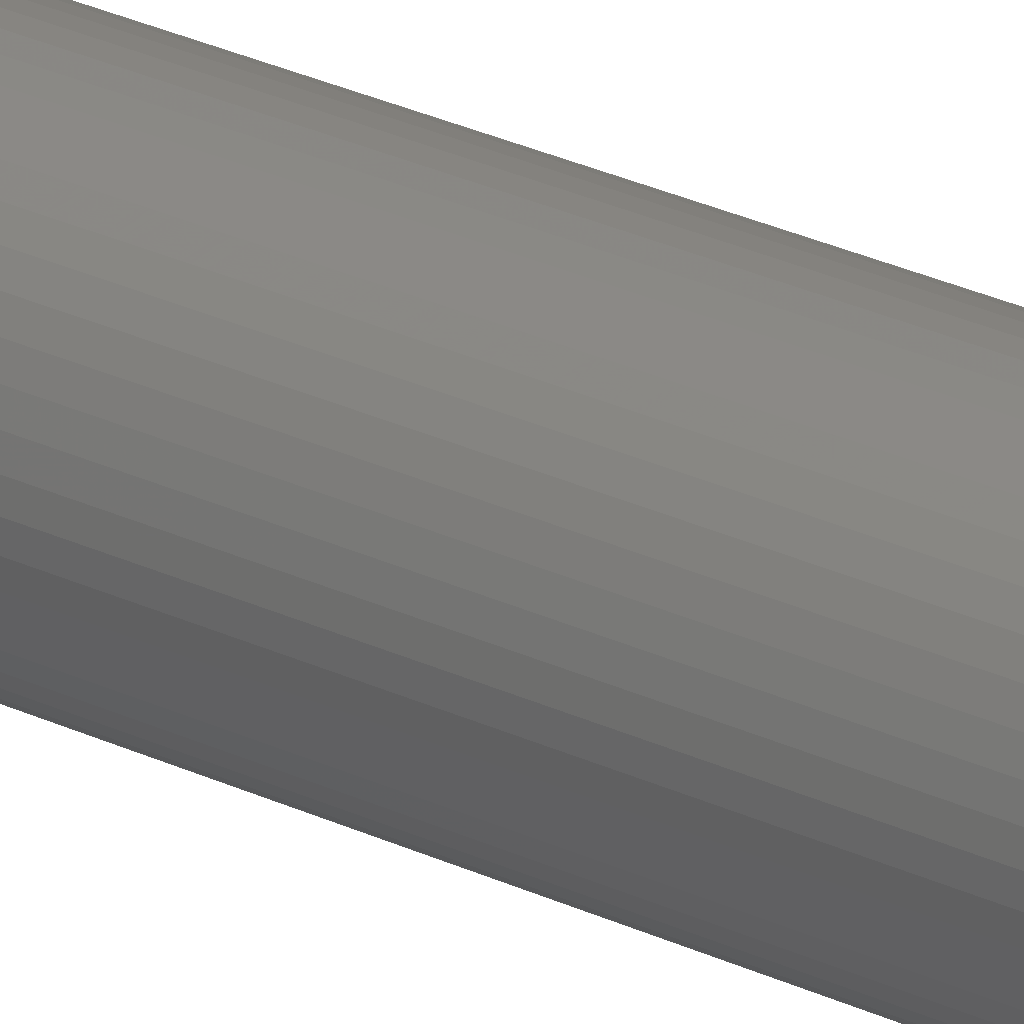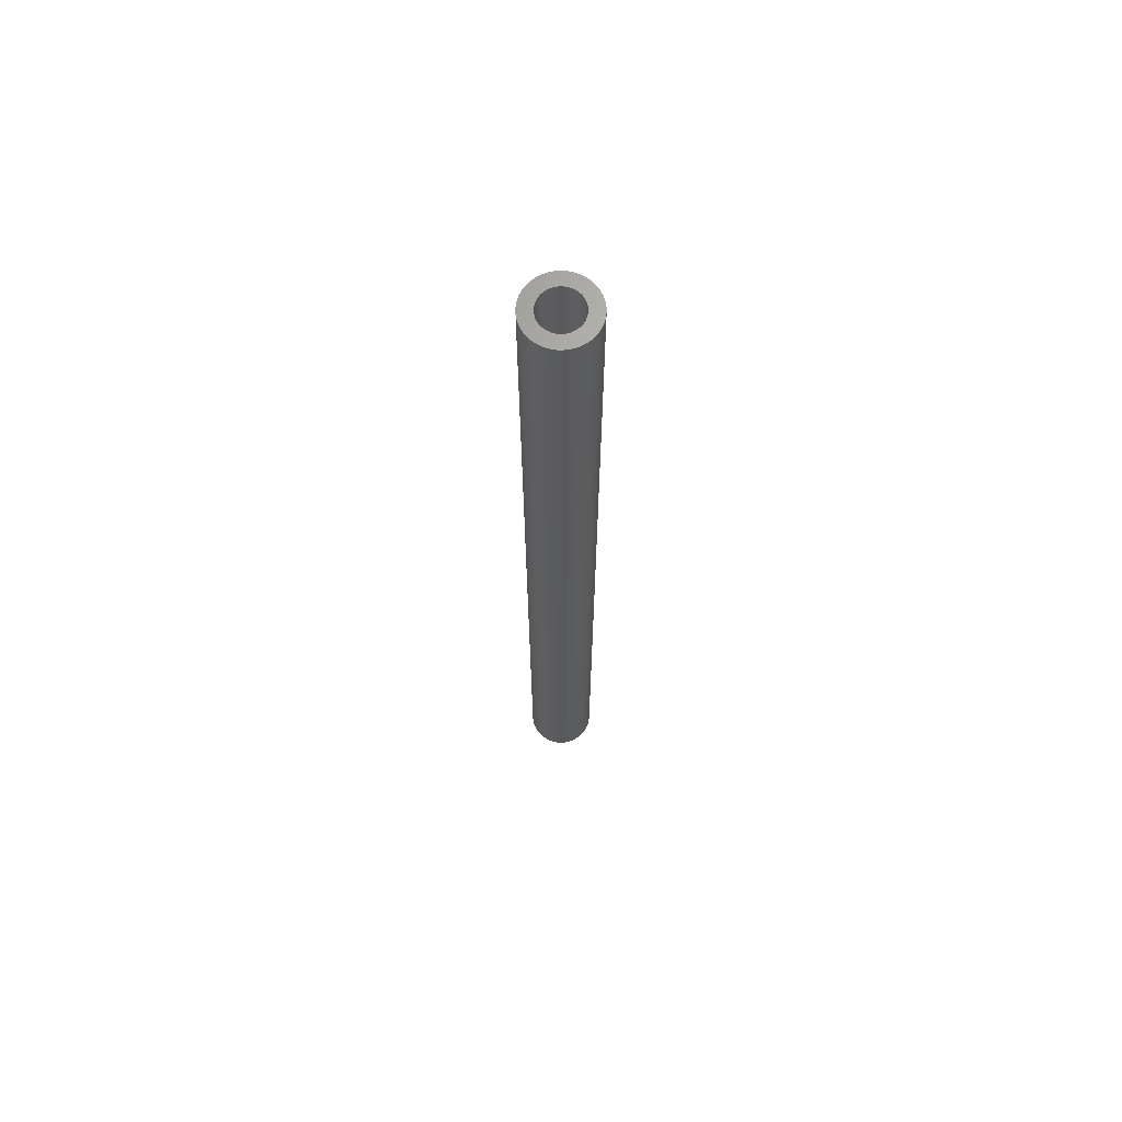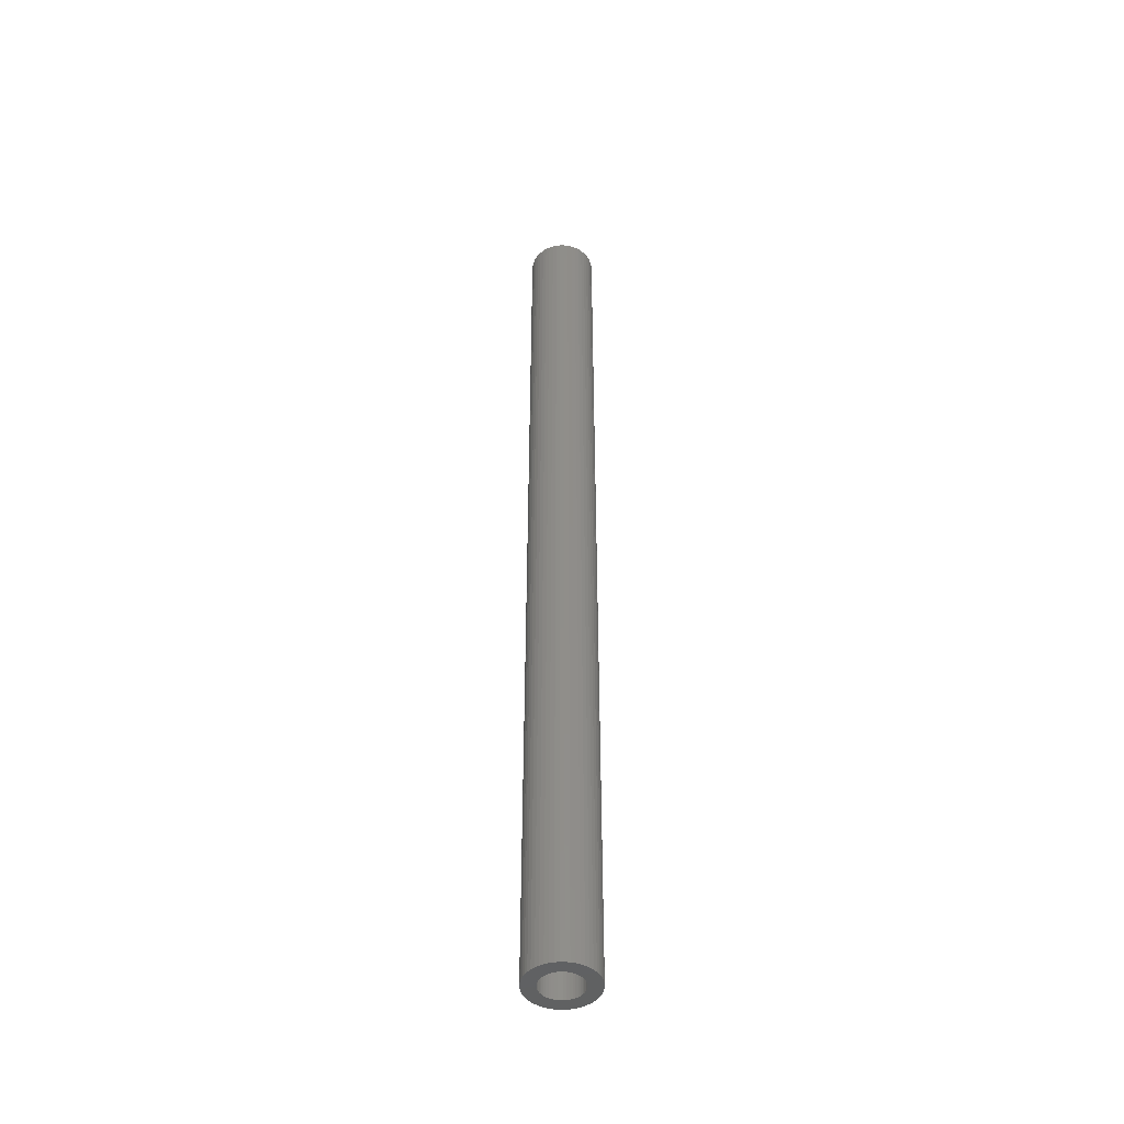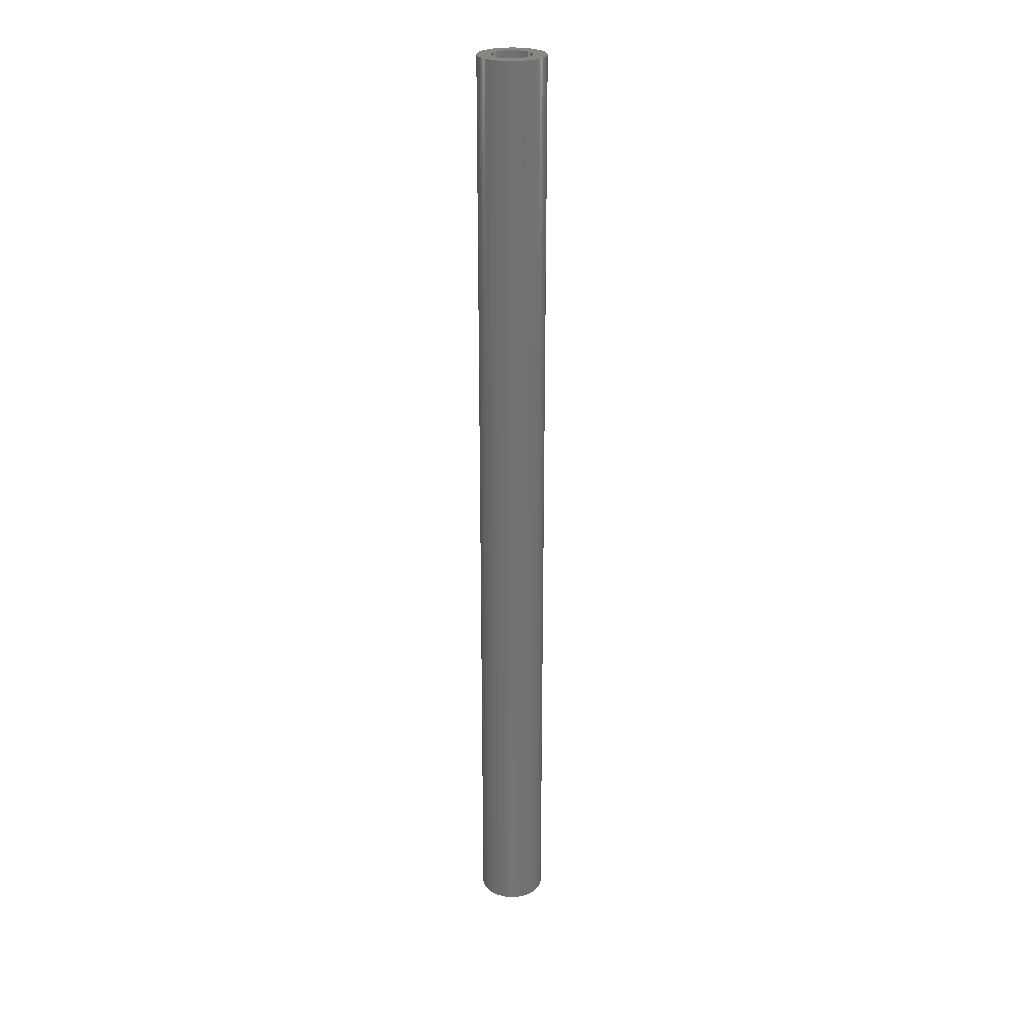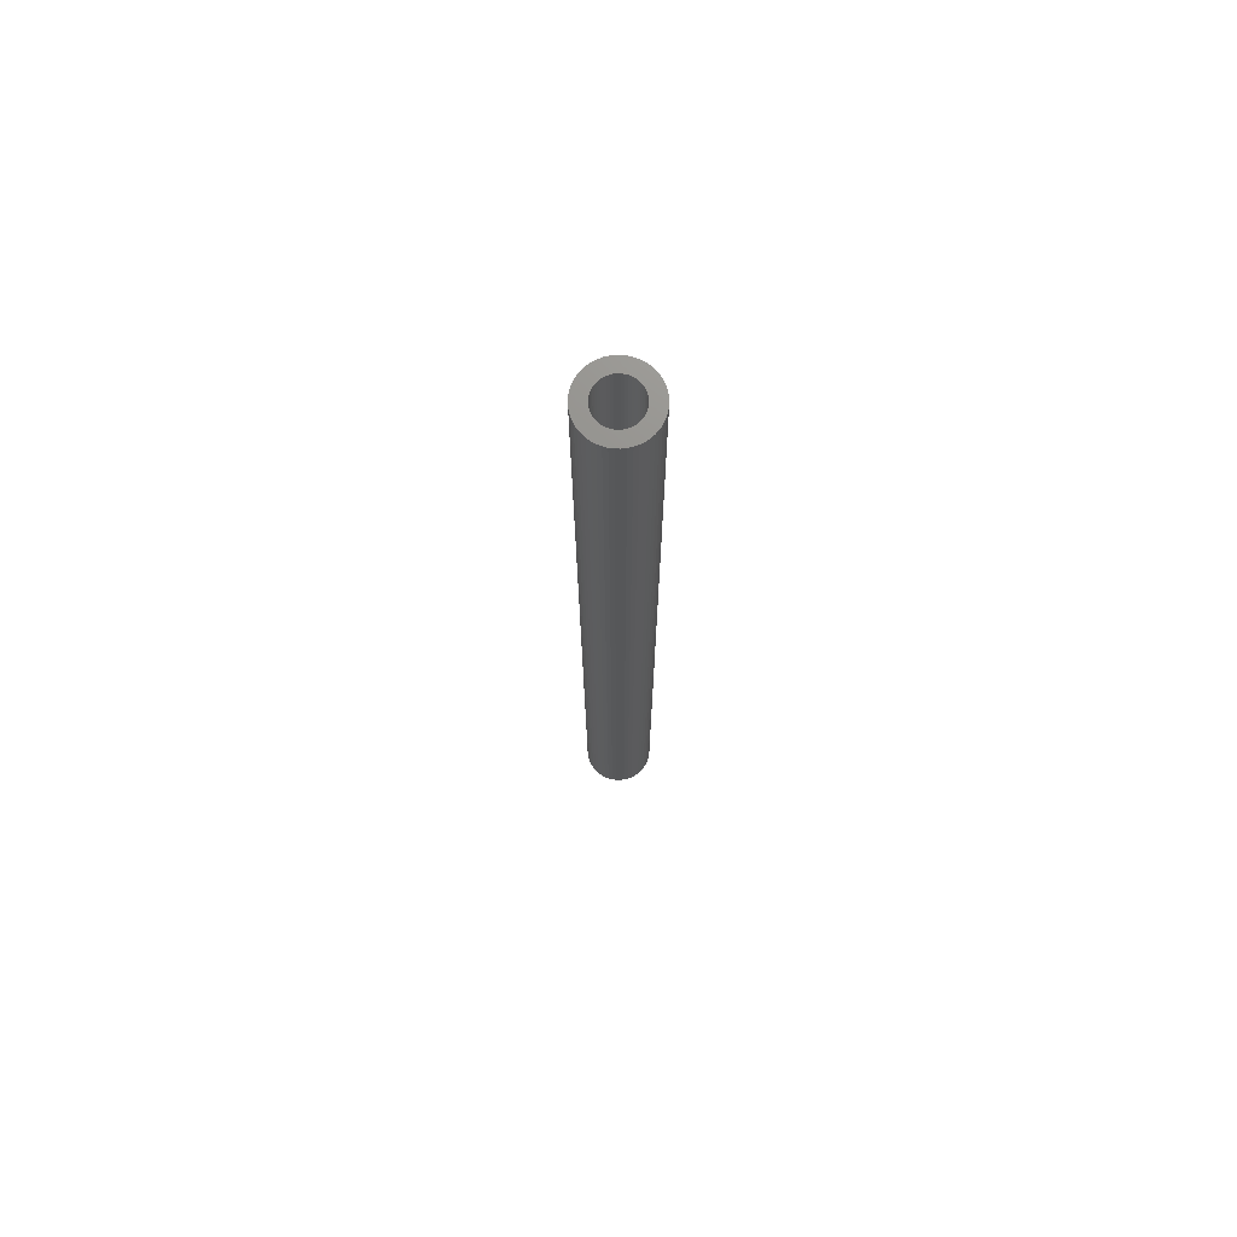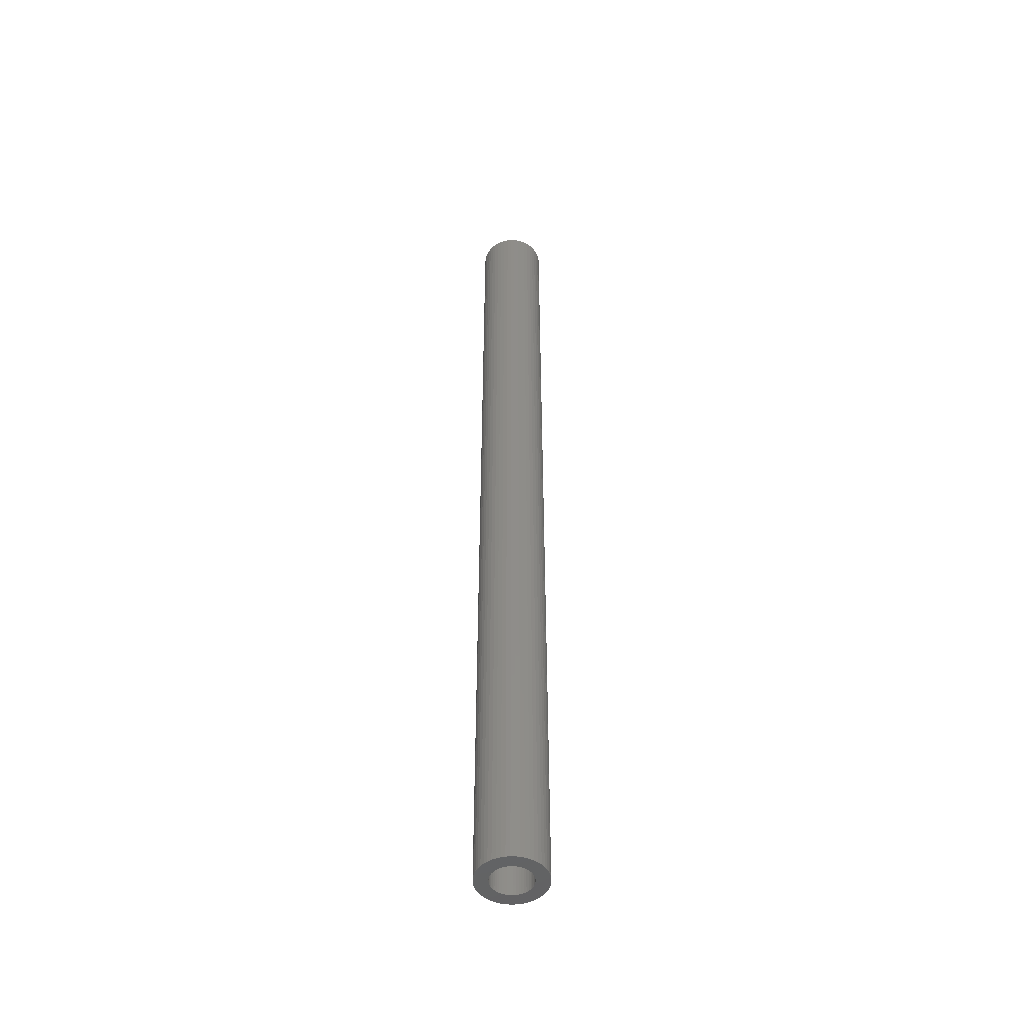
<metadata>
{"format":"stl","ext":"stl","renderer":"f3d","projection":"perspective","resolution":1024,"background":"white","views":[{"elev":22.0,"azim":-47.9,"up":"+Y"},{"elev":67.2,"azim":-135.7,"up":"+Z"},{"elev":-45.6,"azim":-79.4,"up":"+Z"},{"elev":25.3,"azim":132.3,"up":"+Z"},{"elev":72.5,"azim":-13.6,"up":"+Z"},{"elev":-48.7,"azim":-131.0,"up":"+Z"}]}
</metadata>
<code>
# stl→obj: 200 verts, 400 faces
v 3 0 42.5
v 2.976 0.376 -42.5
v 2.976 0.376 42.5
v 3 0 -42.5
v -3 0 -42.5
v -2.976 0.376 42.5
v -2.976 0.376 -42.5
v -3 0 42.5
v 0.1884 2.994 -42.5
v -0.1884 2.994 42.5
v 0.1884 2.994 42.5
v -0.1884 2.994 -42.5
v 2.187 2.054 -42.5
v 1.912 2.312 42.5
v 2.187 2.054 42.5
v 1.912 2.312 -42.5
v -1.912 2.312 -42.5
v -2.187 2.054 42.5
v -1.912 2.312 42.5
v -2.187 2.054 -42.5
v -0.9271 2.853 -42.5
v -1.277 2.714 42.5
v -0.9271 2.853 42.5
v -1.277 2.714 -42.5
v 2.789 1.104 42.5
v 2.629 1.445 -42.5
v 2.629 1.445 42.5
v 2.789 1.104 -42.5
v 2.906 0.7461 -42.5
v 2.906 0.7461 42.5
v 1.277 2.714 -42.5
v 0.9271 2.853 42.5
v 1.277 2.714 42.5
v 0.9271 2.853 -42.5
v 0.5621 2.947 42.5
v 0.5621 2.947 -42.5
v 1.607 2.533 42.5
v 1.607 2.533 -42.5
v -2.789 1.104 -42.5
v -2.629 1.445 42.5
v -2.629 1.445 -42.5
v -2.789 1.104 42.5
v -2.427 1.763 42.5
v -2.427 1.763 -42.5
v -2.906 0.7461 -42.5
v -2.906 0.7461 42.5
v -1.607 2.533 -42.5
v -1.607 2.533 42.5
v -0.5621 2.947 42.5
v -0.5621 2.947 -42.5
v 2.976 -0.376 42.5
v 2.976 -0.376 -42.5
v -2.629 -1.445 -42.5
v -2.789 -1.104 42.5
v -2.789 -1.104 -42.5
v -2.629 -1.445 42.5
v 0.1884 -2.994 -42.5
v 0.5621 -2.947 42.5
v 0.1884 -2.994 42.5
v 0.5621 -2.947 -42.5
v 2.427 1.763 42.5
v 2.427 1.763 -42.5
v 2.789 -1.104 42.5
v 2.906 -0.7461 -42.5
v 2.906 -0.7461 42.5
v 2.789 -1.104 -42.5
v -2.906 -0.7461 42.5
v -2.906 -0.7461 -42.5
v 0.9271 -2.853 -42.5
v 1.277 -2.714 42.5
v 0.9271 -2.853 42.5
v 1.277 -2.714 -42.5
v 1.8 0 42.5
v 1.786 0.2256 42.5
v 1.743 0.4476 42.5
v 1.786 -0.2256 42.5
v 1.674 0.6626 42.5
v 1.577 0.8672 42.5
v 1.743 -0.4476 42.5
v 1.456 1.058 42.5
v 1.312 1.232 42.5
v 1.674 -0.6626 42.5
v 2.629 -1.445 42.5
v 1.147 1.387 42.5
v 0.9645 1.52 42.5
v 0.7664 1.629 42.5
v 0.5562 1.712 42.5
v 0.3373 1.768 42.5
v 0.113 1.796 42.5
v -0.113 1.796 42.5
v -0.3373 1.768 42.5
v -0.5562 1.712 42.5
v -0.7664 1.629 42.5
v -0.9645 1.52 42.5
v -1.147 1.387 42.5
v -1.312 1.232 42.5
v -1.456 1.058 42.5
v -1.577 0.8672 42.5
v -1.674 0.6626 42.5
v 1.577 -0.8672 42.5
v 2.427 -1.763 42.5
v 1.456 -1.058 42.5
v 2.187 -2.054 42.5
v 1.312 -1.232 42.5
v 1.912 -2.312 42.5
v 1.147 -1.387 42.5
v 1.607 -2.533 42.5
v 0.9645 -1.52 42.5
v 0.7664 -1.629 42.5
v 0.5562 -1.712 42.5
v 0.3373 -1.768 42.5
v 0.113 -1.796 42.5
v -0.113 -1.796 42.5
v -0.1884 -2.994 42.5
v -0.3373 -1.768 42.5
v -0.5621 -2.947 42.5
v -0.5562 -1.712 42.5
v -0.9271 -2.853 42.5
v -0.7664 -1.629 42.5
v -1.277 -2.714 42.5
v -0.9645 -1.52 42.5
v -1.607 -2.533 42.5
v -1.147 -1.387 42.5
v -1.912 -2.312 42.5
v -1.312 -1.232 42.5
v -2.187 -2.054 42.5
v -1.456 -1.058 42.5
v -2.427 -1.763 42.5
v -1.577 -0.8672 42.5
v -1.674 -0.6626 42.5
v -1.743 -0.4476 42.5
v -1.786 -0.2256 42.5
v -2.976 -0.376 42.5
v -1.8 0 42.5
v -1.743 0.4476 42.5
v -1.786 0.2256 42.5
v 1.607 -2.533 -42.5
v 1.912 -2.312 -42.5
v 2.187 -2.054 -42.5
v 2.629 -1.445 -42.5
v 2.427 -1.763 -42.5
v -1.277 -2.714 -42.5
v -0.9271 -2.853 -42.5
v -2.187 -2.054 -42.5
v -1.912 -2.312 -42.5
v -2.976 -0.376 -42.5
v 1.8 0 -42.5
v 1.786 -0.2256 -42.5
v 1.743 -0.4476 -42.5
v 1.786 0.2256 -42.5
v 1.674 -0.6626 -42.5
v 1.577 -0.8672 -42.5
v 1.743 0.4476 -42.5
v 1.456 -1.058 -42.5
v 1.312 -1.232 -42.5
v 1.674 0.6626 -42.5
v 1.147 -1.387 -42.5
v 0.9645 -1.52 -42.5
v 0.7664 -1.629 -42.5
v 0.5562 -1.712 -42.5
v 0.3373 -1.768 -42.5
v 0.113 -1.796 -42.5
v -0.113 -1.796 -42.5
v -0.1884 -2.994 -42.5
v -0.3373 -1.768 -42.5
v -0.5621 -2.947 -42.5
v -0.5562 -1.712 -42.5
v -0.7664 -1.629 -42.5
v -0.9645 -1.52 -42.5
v -1.607 -2.533 -42.5
v -1.147 -1.387 -42.5
v -1.312 -1.232 -42.5
v -1.456 -1.058 -42.5
v -2.427 -1.763 -42.5
v -1.577 -0.8672 -42.5
v -1.674 -0.6626 -42.5
v 1.577 0.8672 -42.5
v 1.456 1.058 -42.5
v 1.312 1.232 -42.5
v 1.147 1.387 -42.5
v 0.9645 1.52 -42.5
v 0.7664 1.629 -42.5
v 0.5562 1.712 -42.5
v 0.3373 1.768 -42.5
v 0.113 1.796 -42.5
v -0.113 1.796 -42.5
v -0.3373 1.768 -42.5
v -0.5562 1.712 -42.5
v -0.7664 1.629 -42.5
v -0.9645 1.52 -42.5
v -1.147 1.387 -42.5
v -1.312 1.232 -42.5
v -1.456 1.058 -42.5
v -1.577 0.8672 -42.5
v -1.674 0.6626 -42.5
v -1.743 0.4476 -42.5
v -1.786 0.2256 -42.5
v -1.8 0 -42.5
v -1.743 -0.4476 -42.5
v -1.786 -0.2256 -42.5
f 1 2 3
f 2 1 4
f 5 6 7
f 6 5 8
f 9 10 11
f 10 9 12
f 13 14 15
f 14 13 16
f 17 18 19
f 18 17 20
f 21 22 23
f 22 21 24
f 25 26 27
f 26 25 28
f 3 29 30
f 29 3 2
f 31 32 33
f 32 31 34
f 34 35 32
f 35 34 36
f 16 37 14
f 37 16 38
f 39 40 41
f 40 39 42
f 41 43 44
f 43 41 40
f 45 42 39
f 42 45 46
f 47 19 48
f 19 47 17
f 12 49 10
f 49 12 50
f 51 4 1
f 4 51 52
f 53 54 55
f 54 53 56
f 57 58 59
f 58 57 60
f 30 28 25
f 28 30 29
f 61 13 15
f 13 61 62
f 27 62 61
f 62 27 26
f 36 11 35
f 11 36 9
f 50 23 49
f 23 50 21
f 63 64 65
f 64 63 66
f 65 52 51
f 52 65 64
f 55 67 68
f 67 55 54
f 69 70 71
f 70 69 72
f 60 71 58
f 71 60 69
f 38 33 37
f 33 38 31
f 44 18 20
f 18 44 43
f 73 1 3
f 74 3 30
f 1 73 51
f 75 30 25
f 76 51 73
f 77 25 27
f 51 76 65
f 78 27 61
f 79 65 76
f 80 61 15
f 65 79 63
f 81 15 14
f 82 63 79
f 63 82 83
f 3 74 73
f 30 75 74
f 25 77 75
f 84 14 37
f 27 78 77
f 61 80 78
f 15 81 80
f 85 37 33
f 14 84 81
f 37 85 84
f 86 33 32
f 33 86 85
f 87 32 35
f 32 87 86
f 35 88 87
f 11 88 35
f 11 89 88
f 11 90 89
f 10 90 11
f 10 91 90
f 49 91 10
f 91 49 92
f 23 92 49
f 92 23 93
f 22 93 23
f 93 22 94
f 48 94 22
f 94 48 95
f 19 95 48
f 95 19 96
f 18 96 19
f 96 18 97
f 43 97 18
f 97 43 98
f 98 40 99
f 40 98 43
f 100 83 82
f 83 100 101
f 102 101 100
f 101 102 103
f 104 103 102
f 103 104 105
f 106 105 104
f 105 106 107
f 108 107 106
f 107 108 70
f 109 70 108
f 70 109 71
f 110 71 109
f 71 110 58
f 111 58 110
f 111 59 58
f 112 59 111
f 113 59 112
f 113 114 59
f 115 114 113
f 116 115 117
f 115 116 114
f 118 117 119
f 117 118 116
f 120 119 121
f 122 121 123
f 119 120 118
f 124 123 125
f 126 125 127
f 128 127 129
f 121 122 120
f 56 129 130
f 54 130 131
f 67 131 132
f 123 124 122
f 133 132 134
f 42 99 40
f 99 42 135
f 125 126 124
f 46 135 42
f 127 128 126
f 135 46 136
f 129 56 128
f 6 136 46
f 130 54 56
f 136 6 134
f 131 67 54
f 8 134 6
f 132 133 67
f 134 8 133
f 7 46 45
f 46 7 6
f 24 48 22
f 48 24 47
f 72 107 70
f 107 72 137
f 138 103 105
f 103 138 139
f 83 66 63
f 66 83 140
f 103 141 101
f 141 103 139
f 142 118 120
f 118 142 143
f 144 124 126
f 124 144 145
f 146 8 5
f 8 146 133
f 147 4 52
f 148 52 64
f 4 147 2
f 149 64 66
f 150 2 147
f 151 66 140
f 2 150 29
f 152 140 141
f 153 29 150
f 154 141 139
f 29 153 28
f 155 139 138
f 156 28 153
f 28 156 26
f 52 148 147
f 64 149 148
f 66 151 149
f 157 138 137
f 140 152 151
f 141 154 152
f 139 155 154
f 158 137 72
f 138 157 155
f 137 158 157
f 159 72 69
f 72 159 158
f 160 69 60
f 69 160 159
f 60 161 160
f 57 161 60
f 57 162 161
f 57 163 162
f 164 163 57
f 164 165 163
f 166 165 164
f 165 166 167
f 143 167 166
f 167 143 168
f 142 168 143
f 168 142 169
f 170 169 142
f 169 170 171
f 145 171 170
f 171 145 172
f 144 172 145
f 172 144 173
f 174 173 144
f 173 174 175
f 175 53 176
f 53 175 174
f 177 26 156
f 26 177 62
f 178 62 177
f 62 178 13
f 179 13 178
f 13 179 16
f 180 16 179
f 16 180 38
f 181 38 180
f 38 181 31
f 182 31 181
f 31 182 34
f 183 34 182
f 34 183 36
f 184 36 183
f 184 9 36
f 185 9 184
f 186 9 185
f 186 12 9
f 187 12 186
f 50 187 188
f 187 50 12
f 21 188 189
f 188 21 50
f 24 189 190
f 47 190 191
f 189 24 21
f 17 191 192
f 20 192 193
f 44 193 194
f 190 47 24
f 41 194 195
f 39 195 196
f 45 196 197
f 191 17 47
f 7 197 198
f 55 176 53
f 176 55 199
f 192 20 17
f 68 199 55
f 193 44 20
f 199 68 200
f 194 41 44
f 146 200 68
f 195 39 41
f 200 146 198
f 196 45 39
f 5 198 146
f 197 7 45
f 198 5 7
f 68 133 146
f 133 68 67
f 137 105 107
f 105 137 138
f 101 140 83
f 140 101 141
f 164 59 114
f 59 164 57
f 166 114 116
f 114 166 164
f 143 116 118
f 116 143 166
f 145 122 124
f 122 145 170
f 174 56 53
f 56 174 128
f 170 120 122
f 120 170 142
f 144 128 174
f 128 144 126
f 147 74 150
f 74 147 73
f 134 197 136
f 197 134 198
f 186 89 90
f 89 186 185
f 162 113 112
f 113 162 163
f 180 81 84
f 81 180 179
f 192 95 96
f 95 192 191
f 189 92 93
f 92 189 188
f 154 100 152
f 100 154 102
f 156 78 177
f 78 156 77
f 150 75 153
f 75 150 74
f 183 86 87
f 86 183 182
f 184 87 88
f 87 184 183
f 181 84 85
f 84 181 180
f 99 194 98
f 194 99 195
f 135 195 99
f 195 135 196
f 188 91 92
f 91 188 187
f 161 112 111
f 112 161 162
f 153 77 156
f 77 153 75
f 178 81 179
f 81 178 80
f 177 80 178
f 80 177 78
f 185 88 89
f 88 185 184
f 182 85 86
f 85 182 181
f 98 193 97
f 193 98 194
f 97 192 96
f 192 97 193
f 136 196 135
f 196 136 197
f 190 93 94
f 93 190 189
f 191 94 95
f 94 191 190
f 187 90 91
f 90 187 186
f 155 106 104
f 106 155 157
f 149 76 148
f 76 149 79
f 129 176 130
f 176 129 175
f 152 82 151
f 82 152 100
f 155 102 154
f 102 155 104
f 148 73 147
f 73 148 76
f 169 123 121
f 123 169 171
f 165 117 115
f 117 165 167
f 130 199 131
f 199 130 176
f 132 198 134
f 198 132 200
f 159 110 109
f 110 159 160
f 160 111 110
f 111 160 161
f 157 108 106
f 108 157 158
f 158 109 108
f 109 158 159
f 151 79 149
f 79 151 82
f 163 115 113
f 115 163 165
f 171 125 123
f 125 171 172
f 131 200 132
f 200 131 199
f 167 119 117
f 119 167 168
f 168 121 119
f 121 168 169
f 127 175 129
f 175 127 173
f 125 173 127
f 173 125 172

</code>
